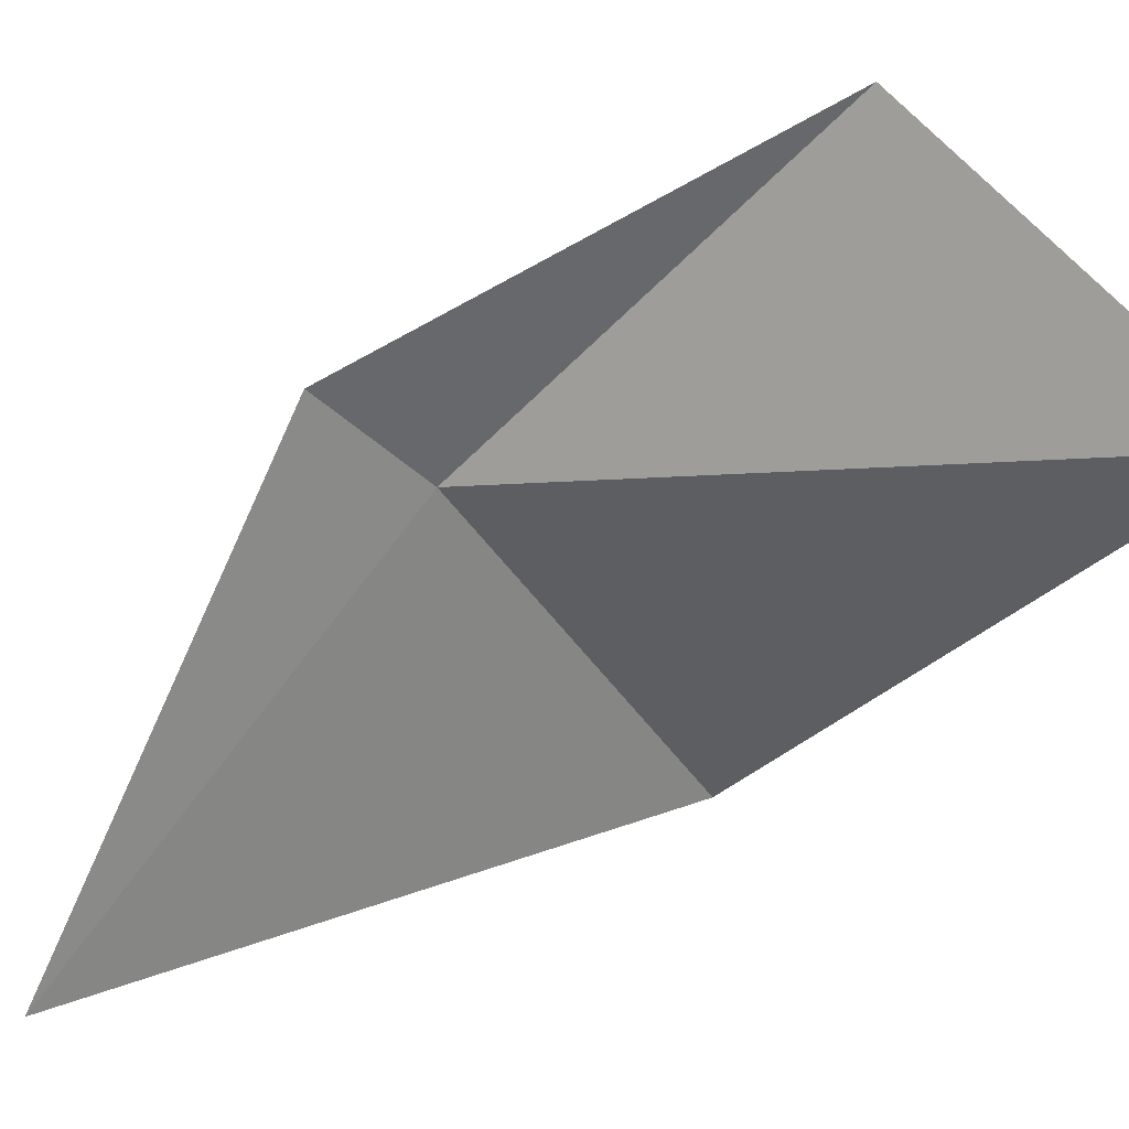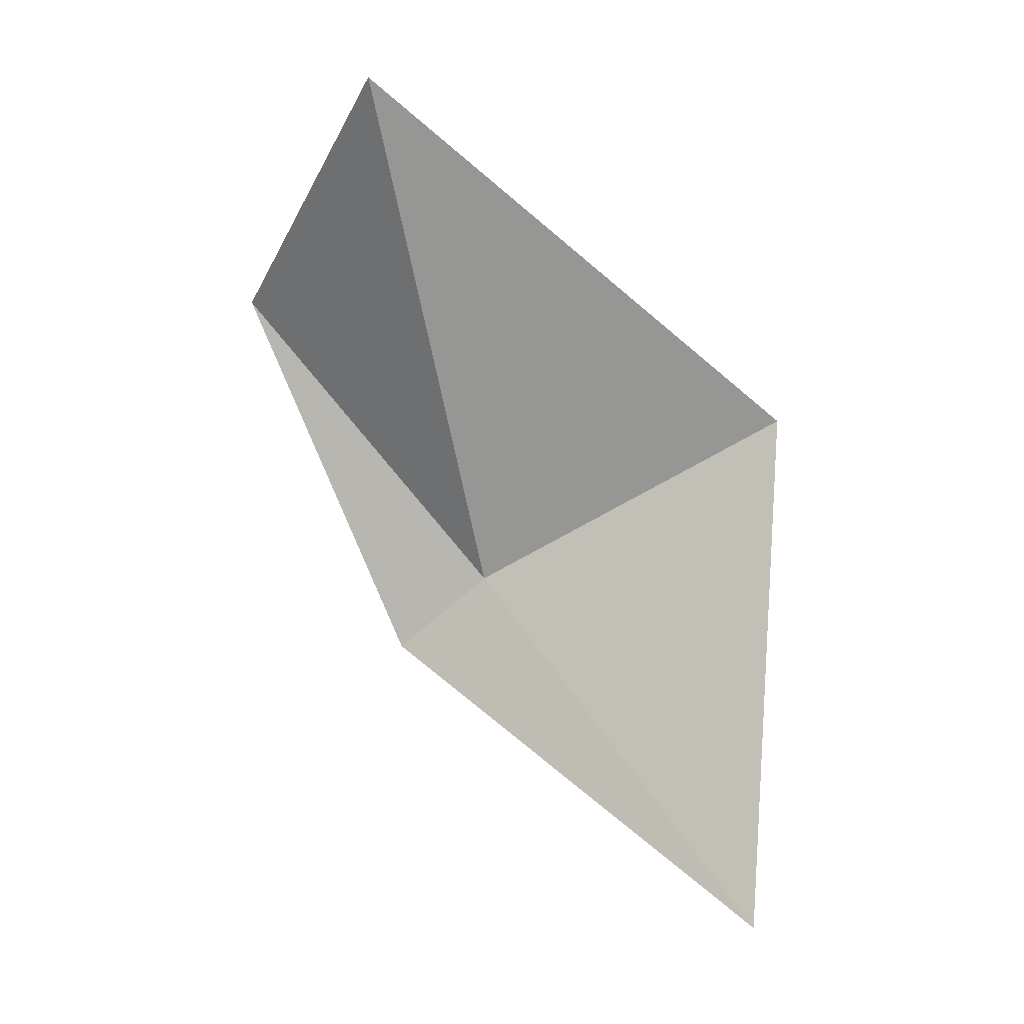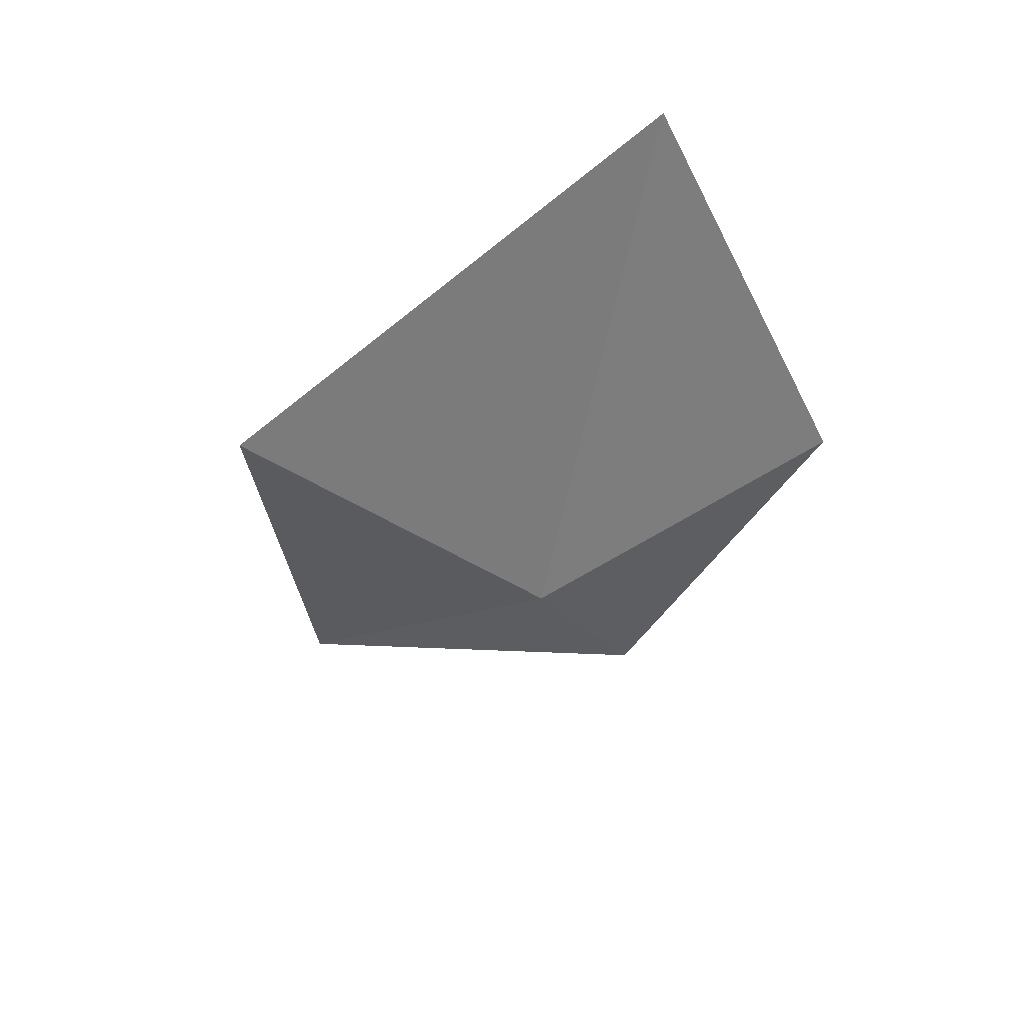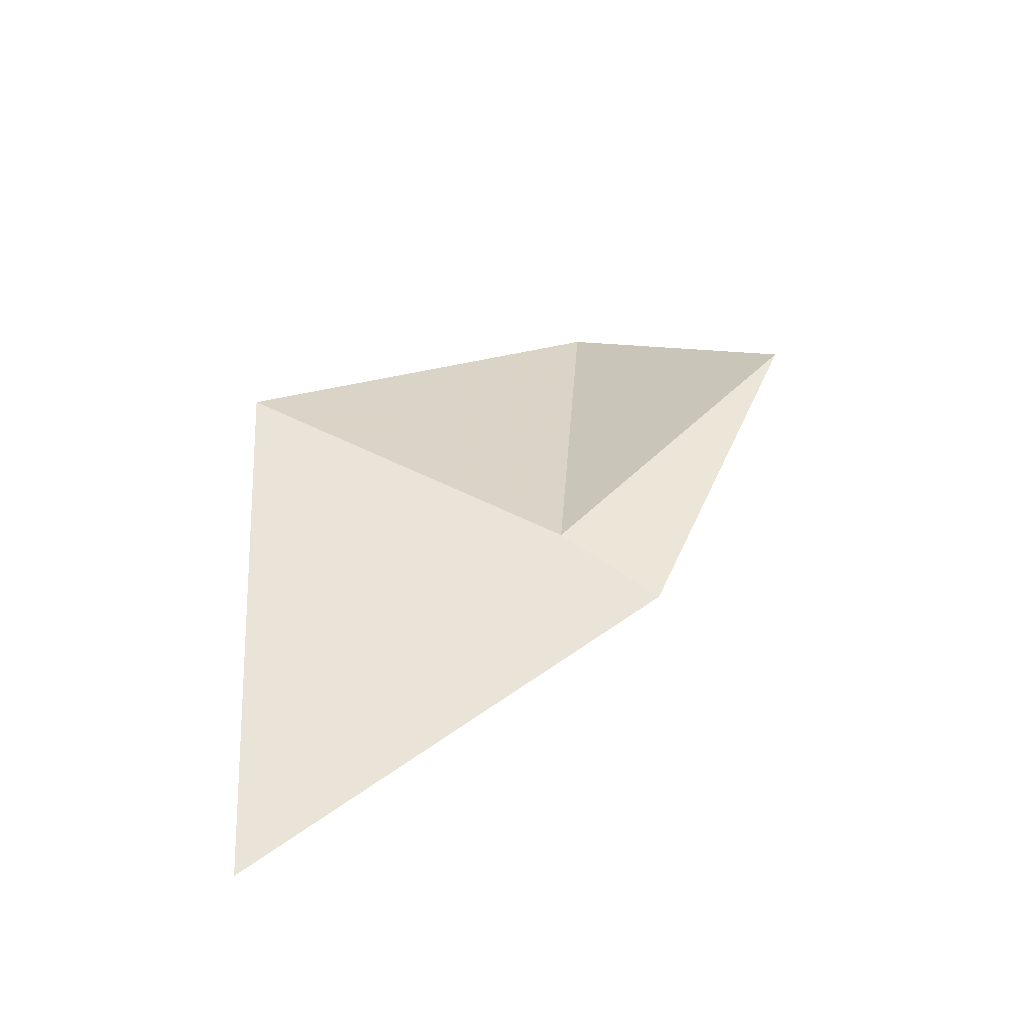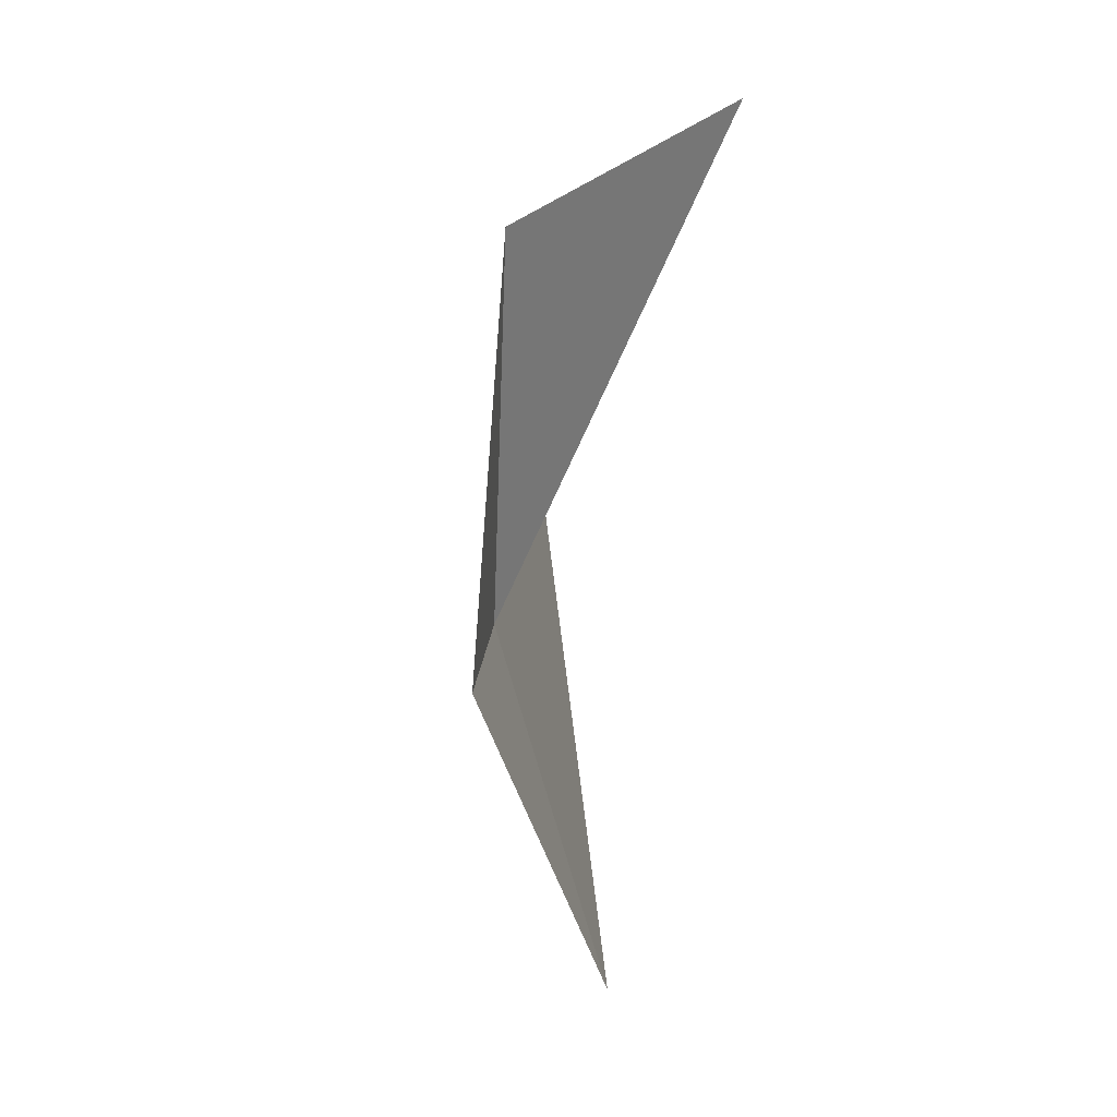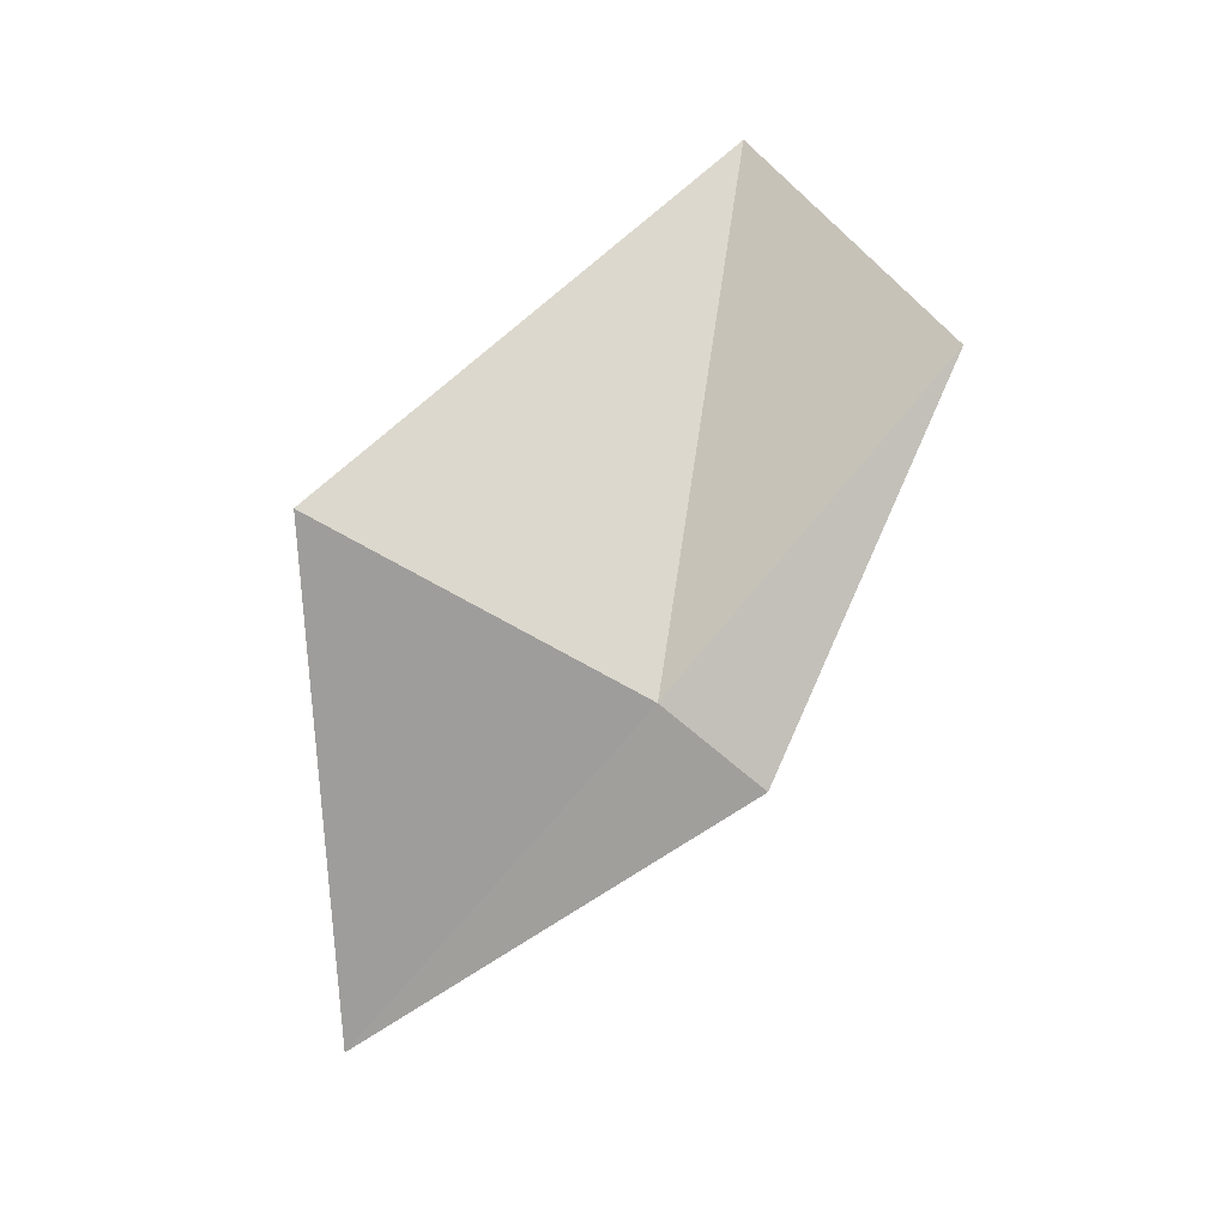
<metadata>
{"format":"obj","ext":"obj","renderer":"f3d","projection":"perspective","resolution":1024,"background":"white","views":[{"elev":59.9,"azim":74.6,"up":"+Z"},{"elev":-2.8,"azim":80.4,"up":"+Y"},{"elev":56.2,"azim":-100.5,"up":"+Y"},{"elev":-37.4,"azim":-118.5,"up":"+Y"},{"elev":-9.1,"azim":-17.3,"up":"+Y"},{"elev":8.1,"azim":-106.7,"up":"+Y"}]}
</metadata>
<code>
v 0.2445 -0.208 0.2796
v 0.2415 -0.2131 0.2855
v 0.2579 -0.2324 0.2627
v 0.2402 -0.1868 0.297
v 0.2541 -0.1966 0.2595
v 0.2584 -0.1739 0.2898
f 1 4 2
f 1 3 5
f 1 5 6
f 1 6 4
f 1 2 3

</code>
